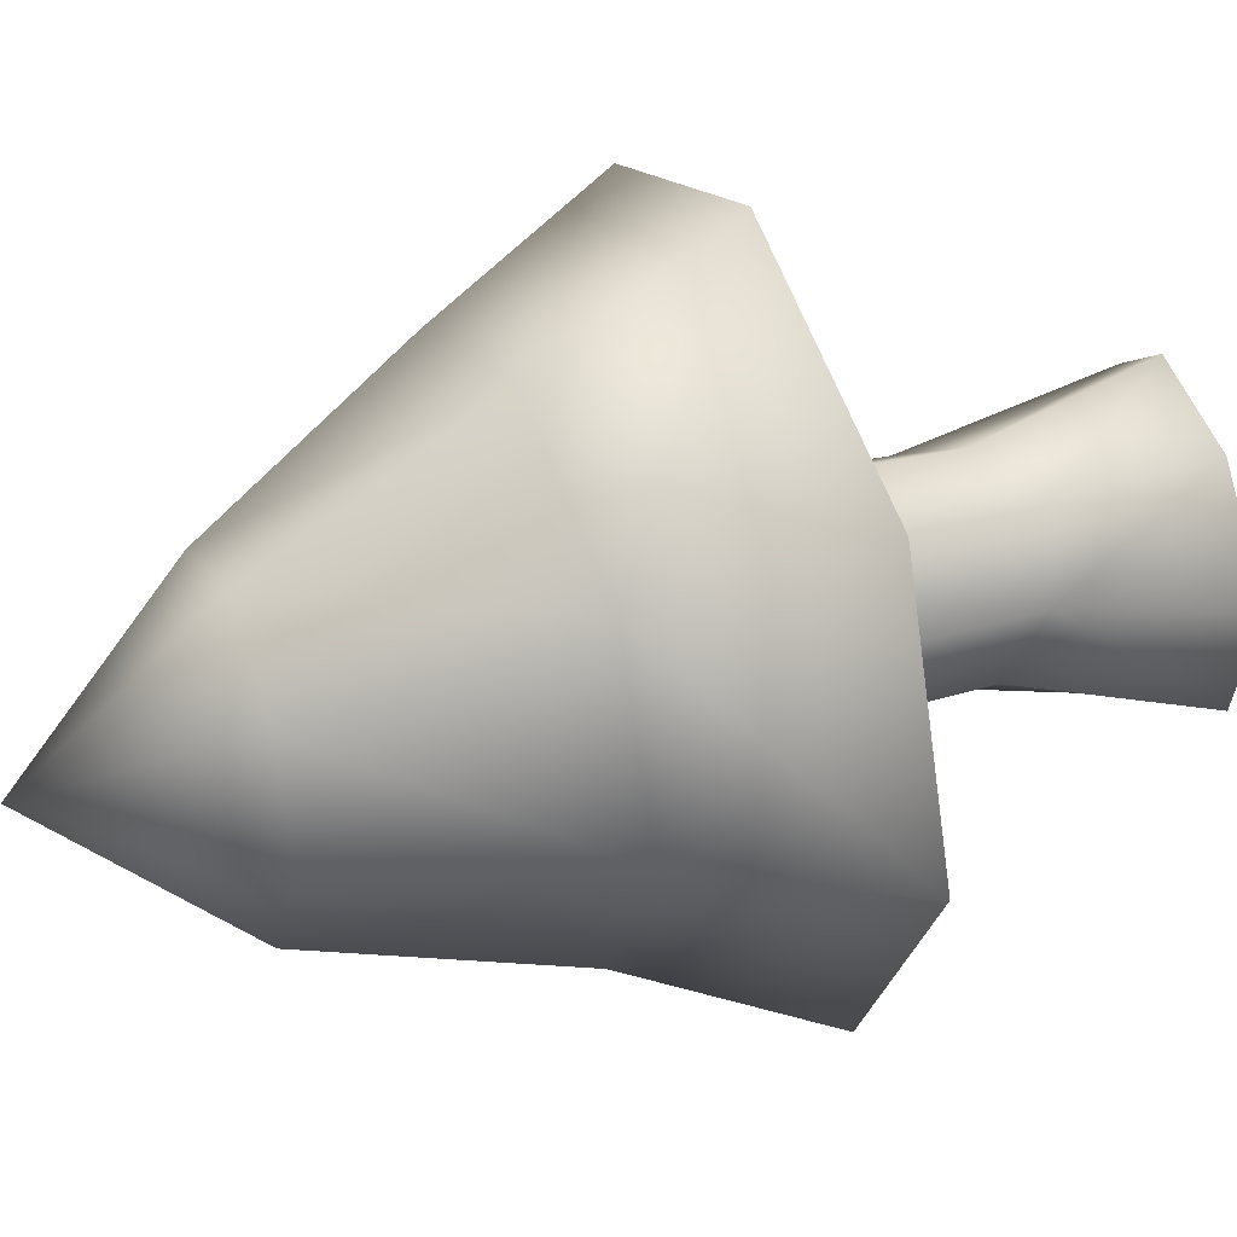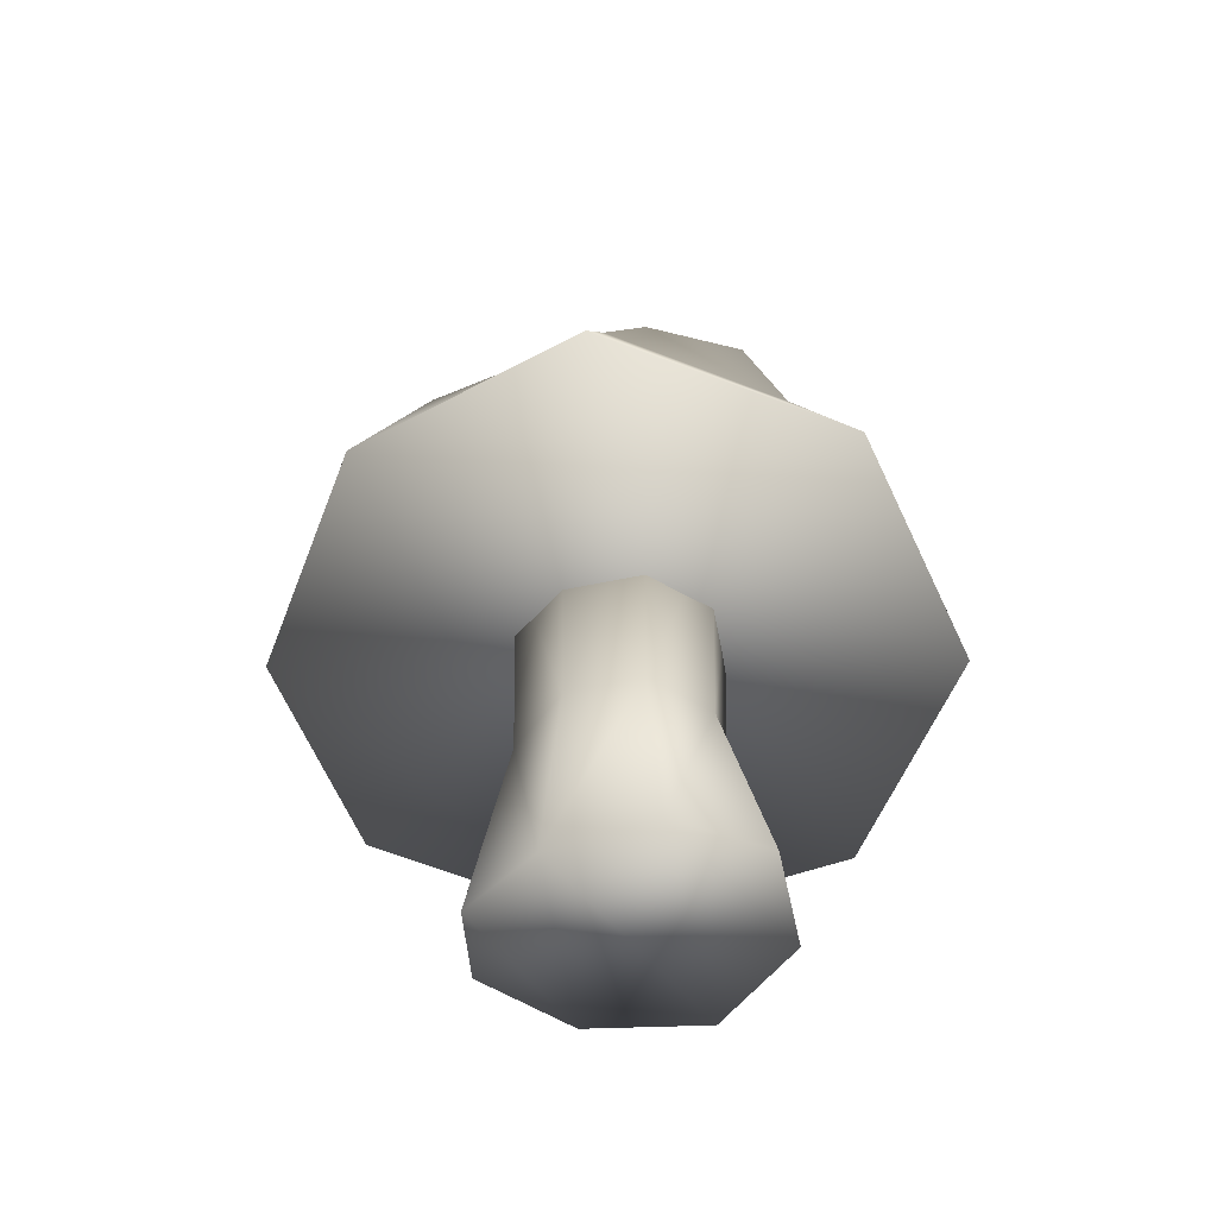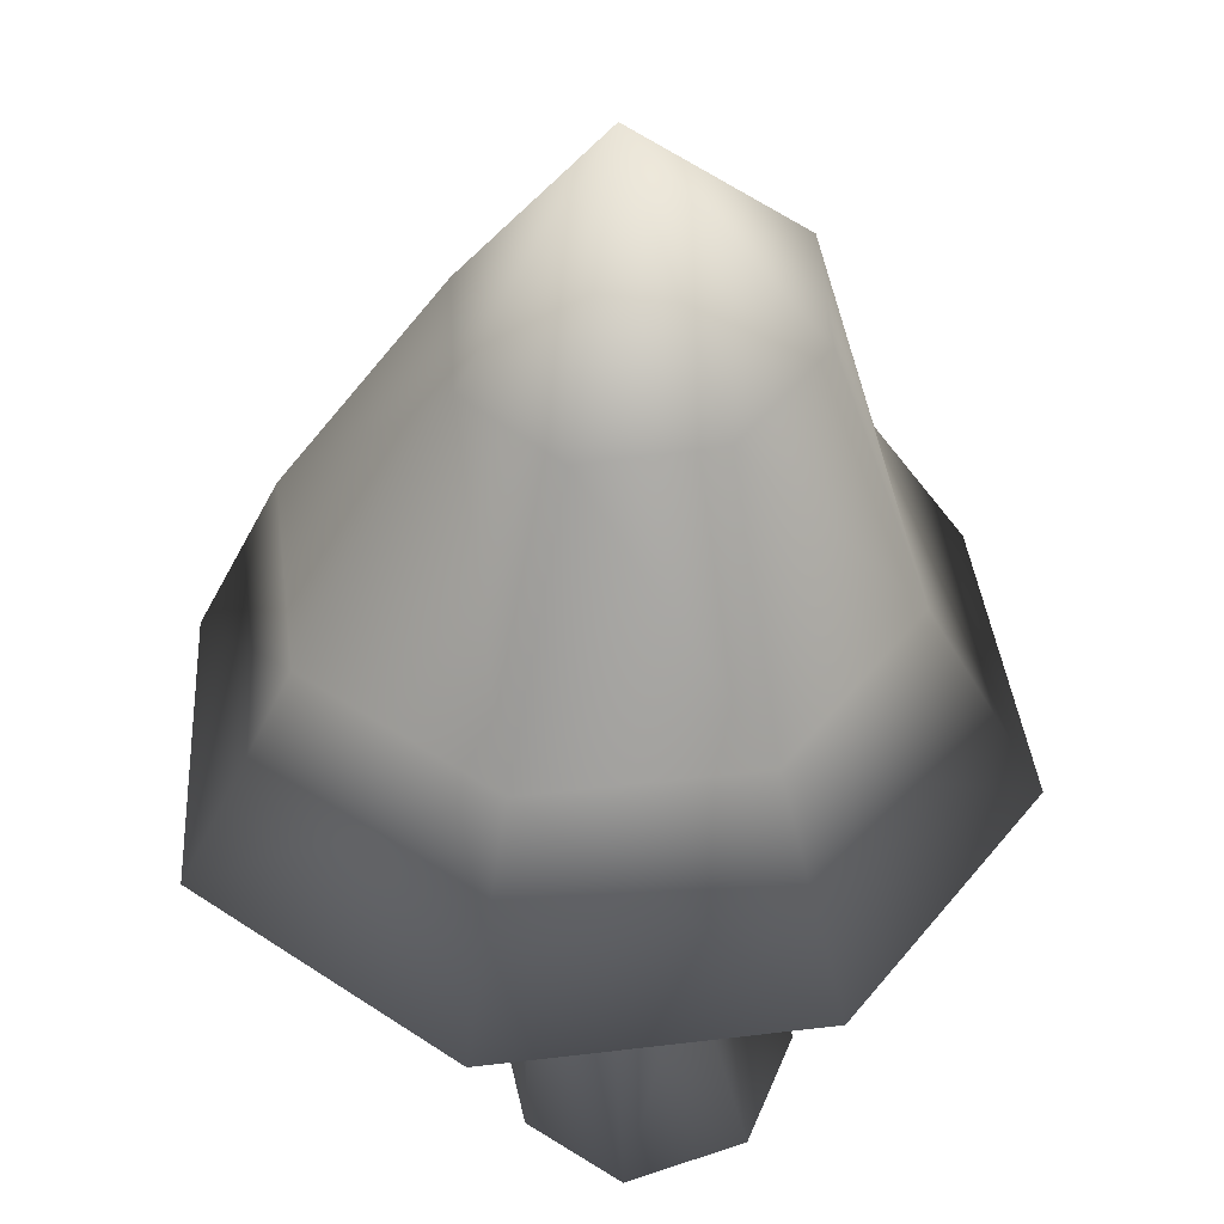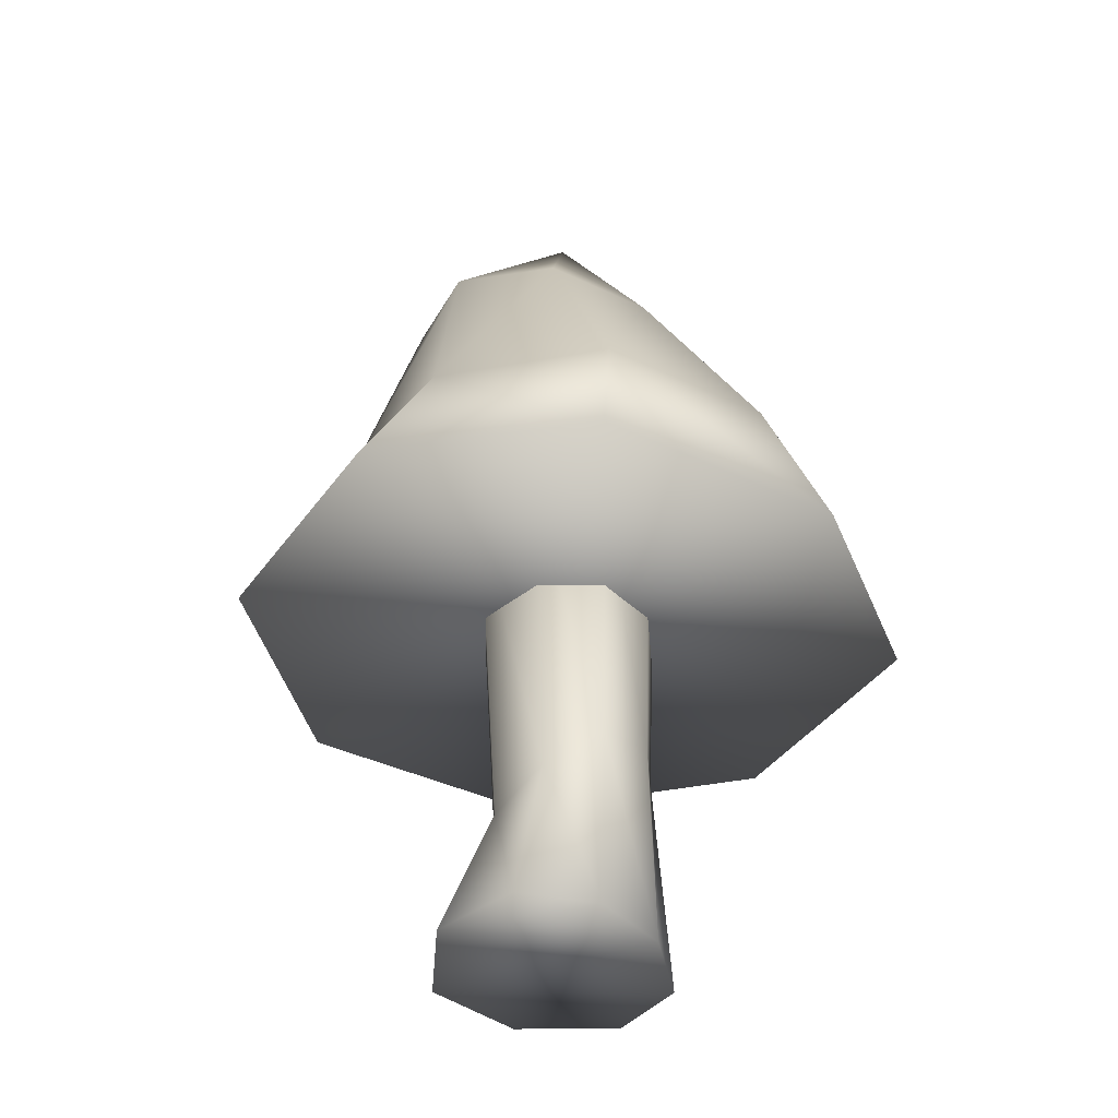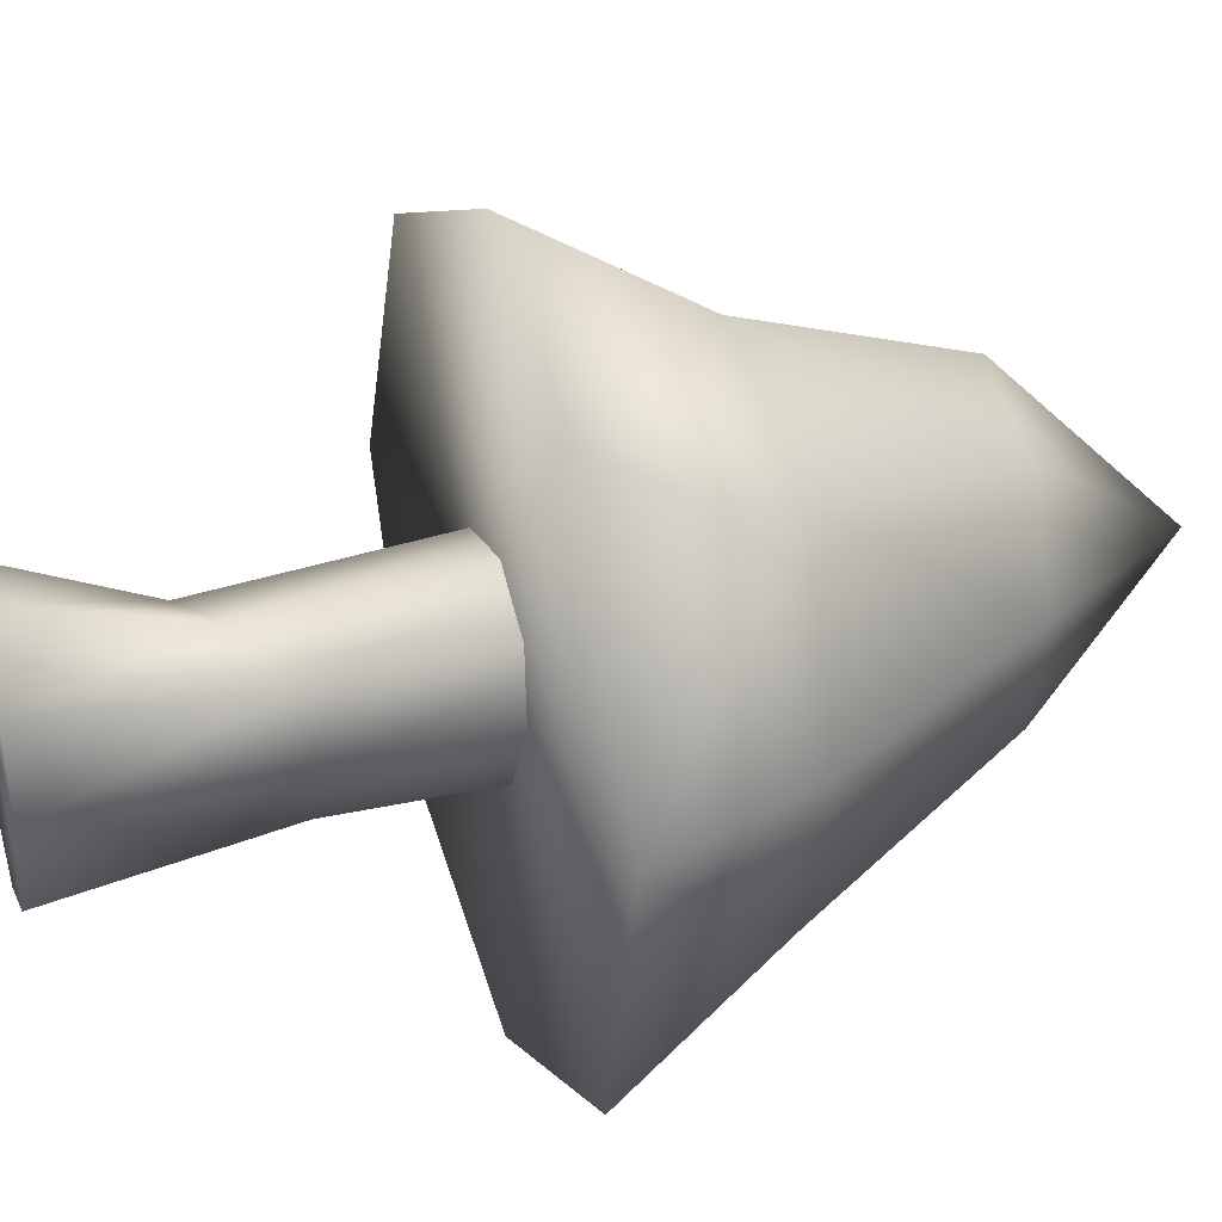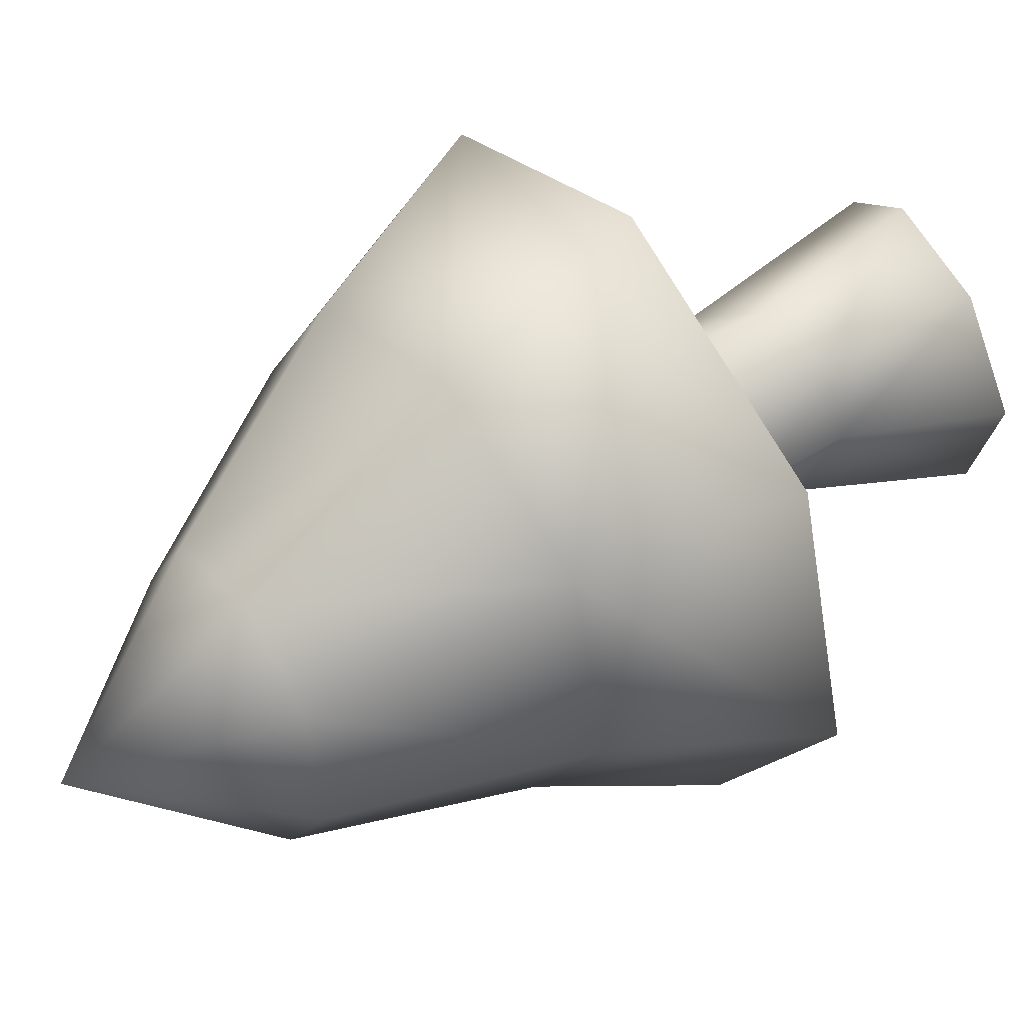
<metadata>
{"format":"obj","ext":"obj","renderer":"f3d","projection":"perspective","resolution":1024,"background":"white","views":[{"elev":28.6,"azim":-112.0,"up":"+Z"},{"elev":-54.5,"azim":123.5,"up":"+Y"},{"elev":-47.4,"azim":-178.9,"up":"+Z"},{"elev":-33.5,"azim":21.9,"up":"+Y"},{"elev":44.2,"azim":74.2,"up":"+Z"},{"elev":43.0,"azim":-125.5,"up":"+Z"}]}
</metadata>
<code>
o Mushroom2_Cylinder.054
v -0.1301 0.003137 0.001334
v -0.0744 0.1287 0.000638
v -0.09439 -0 -0.09279
v -0.05441 0.1528 -0.06023
v -0.007146 0.000117 -0.1275
v -0.001064 0.183 -0.08503
v 0.06211 0.002139 -0.07488
v 0.05173 0.1918 -0.05645
v 0.08164 0.00598 0.01855
v 0.07164 0.1943 0.007283
v 0.06378 0.008772 0.0982
v 0.05387 0.186 0.06495
v 0.00019 0.01538 0.1332
v 0.006192 0.1534 0.08653
v -0.08379 0.01252 0.09519
v -0.04862 0.1289 0.06113
v -0.06555 0.4196 -0.06443
v -0.09191 0.4196 0.000788
v -0.001508 0.4199 -0.0915
v 0.05664 0.423 -0.06114
v 0.07771 0.4258 0.007231
v 0.05775 0.423 0.06883
v 6.7e-05 0.4199 0.09231
v -0.06443 0.4196 0.06555
v -0.2854 0.3069 -0.05316
v -0.1415 0.6676 -0.04194
v -0.1478 0.2983 -0.2414
v -0.08016 0.6638 -0.1258
v 0.08251 0.3063 -0.2779
v 0.01297 0.6648 -0.1419
v 0.2657 0.3259 -0.1424
v 0.07917 0.6689 -0.08066
v 0.2712 0.344 0.0801
v 0.08381 0.6748 0.0219
v 0.1336 0.3525 0.2683
v 0.02251 0.6786 0.1057
v -0.0665 0.3465 0.312
v -0.06883 0.6781 0.1218
v -0.2497 0.327 0.1765
v -0.135 0.674 0.06057
v -0.01846 0.8134 -0.02139
v -0.2048 0.4618 -0.04412
v -0.108 0.4558 -0.1765
v 0.05407 0.4615 -0.2022
v 0.1864 0.4754 -0.1061
v 0.2053 0.4891 0.0541
v 0.1085 0.4951 0.1865
v -0.04737 0.49 0.2136
v -0.1797 0.476 0.1175
f 2 3 1
f 4 5 3
f 6 7 5
f 8 9 7
f 9 12 11
f 11 14 13
f 14 24 16
f 13 16 15
f 15 2 1
f 11 13 15
f 21 20 17
f 6 17 19
f 10 22 12
f 2 24 18
f 4 18 17
f 8 19 20
f 12 23 14
f 10 20 21
f 2 4 3
f 4 6 5
f 6 8 7
f 8 10 9
f 9 10 12
f 11 12 14
f 14 23 24
f 13 14 16
f 15 16 2
f 15 1 9
f 1 3 7
f 3 5 7
f 7 9 1
f 9 11 15
f 19 17 20
f 17 18 21
f 18 24 21
f 24 23 21
f 23 22 21
f 6 4 17
f 10 21 22
f 2 16 24
f 4 2 18
f 8 6 19
f 12 22 23
f 10 8 20
f 42 28 43
f 43 30 44
f 44 32 45
f 32 46 45
f 34 47 46
f 36 48 47
f 38 36 41
f 38 49 48
f 40 42 49
f 35 37 39
f 34 32 41
f 40 38 41
f 30 28 41
f 36 34 41
f 26 40 41
f 28 26 41
f 32 30 41
f 49 25 39
f 37 49 39
f 35 48 37
f 33 47 35
f 45 33 31
f 44 31 29
f 27 44 29
f 25 43 27
f 42 26 28
f 43 28 30
f 44 30 32
f 32 34 46
f 34 36 47
f 36 38 48
f 38 40 49
f 40 26 42
f 39 25 33
f 25 27 33
f 27 29 33
f 29 31 33
f 33 35 39
f 49 42 25
f 37 48 49
f 35 47 48
f 33 46 47
f 45 46 33
f 44 45 31
f 27 43 44
f 25 42 43

</code>
